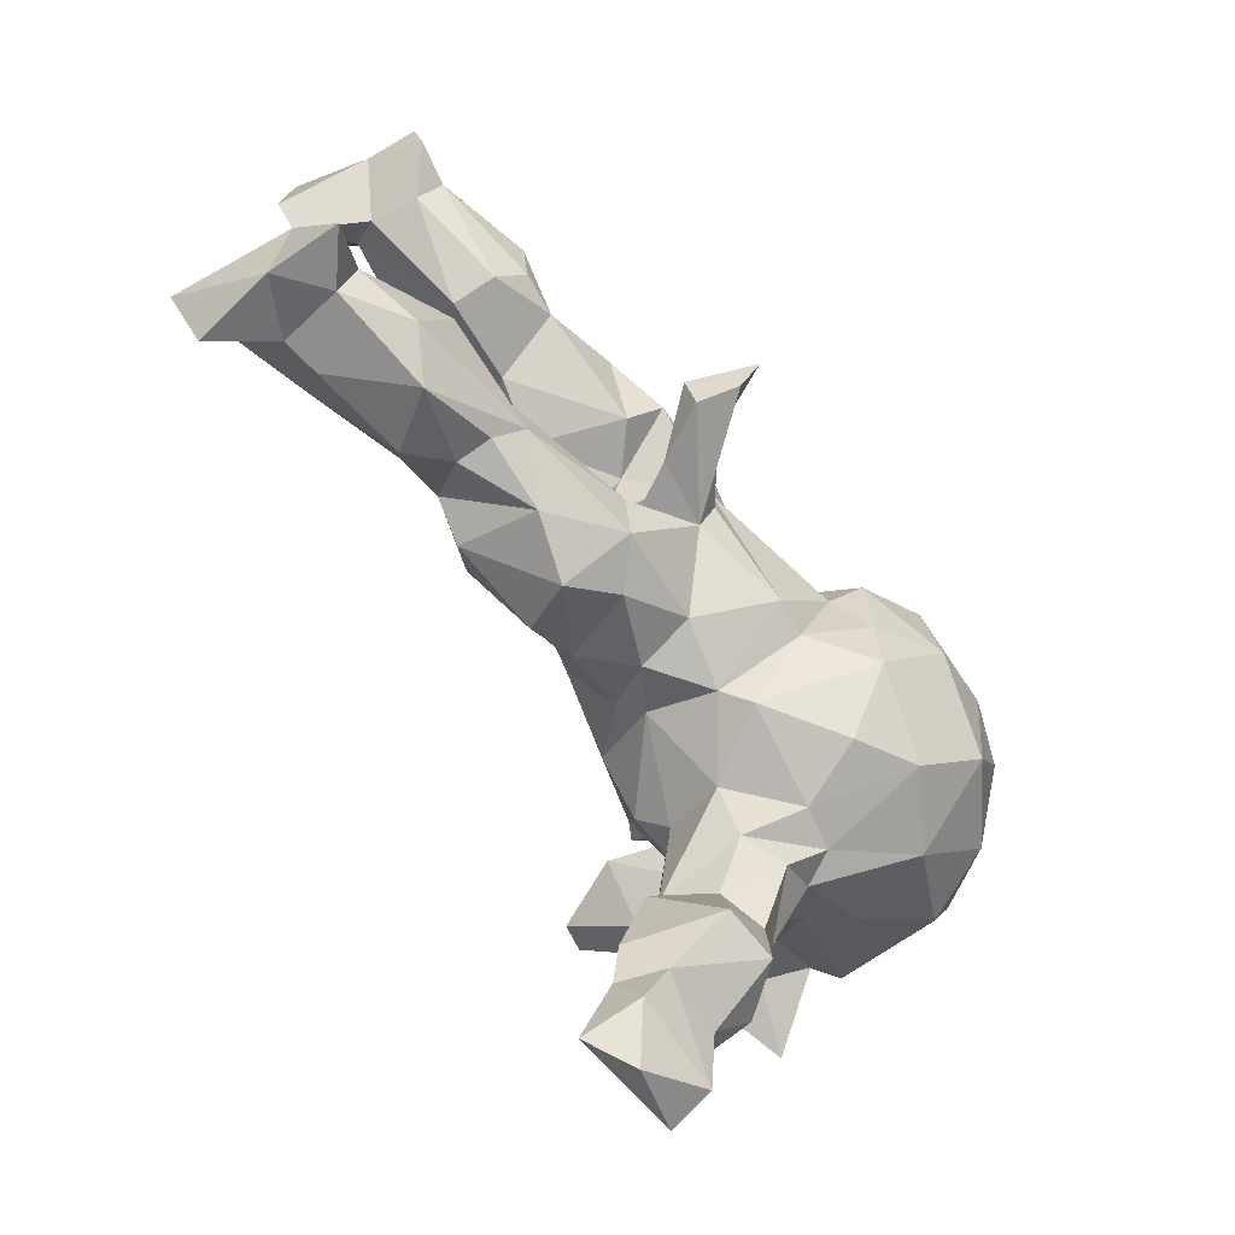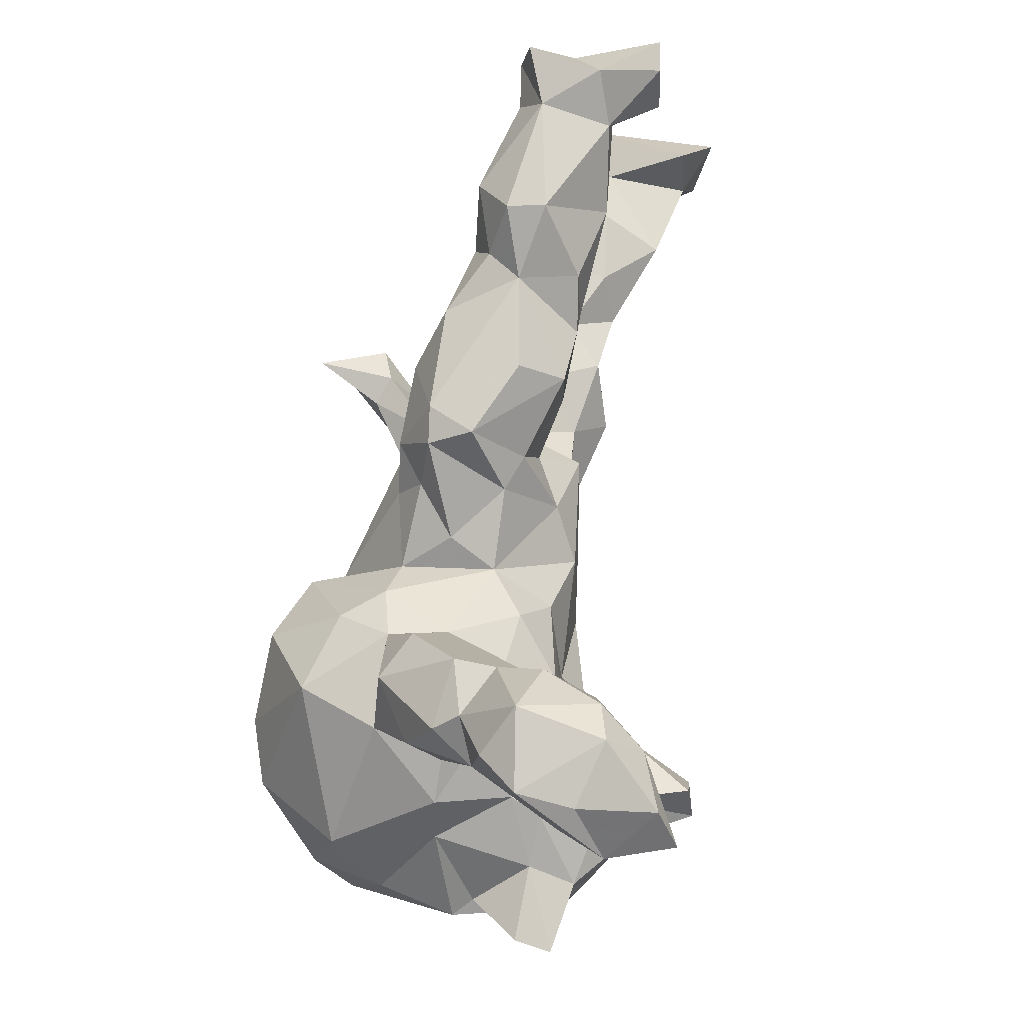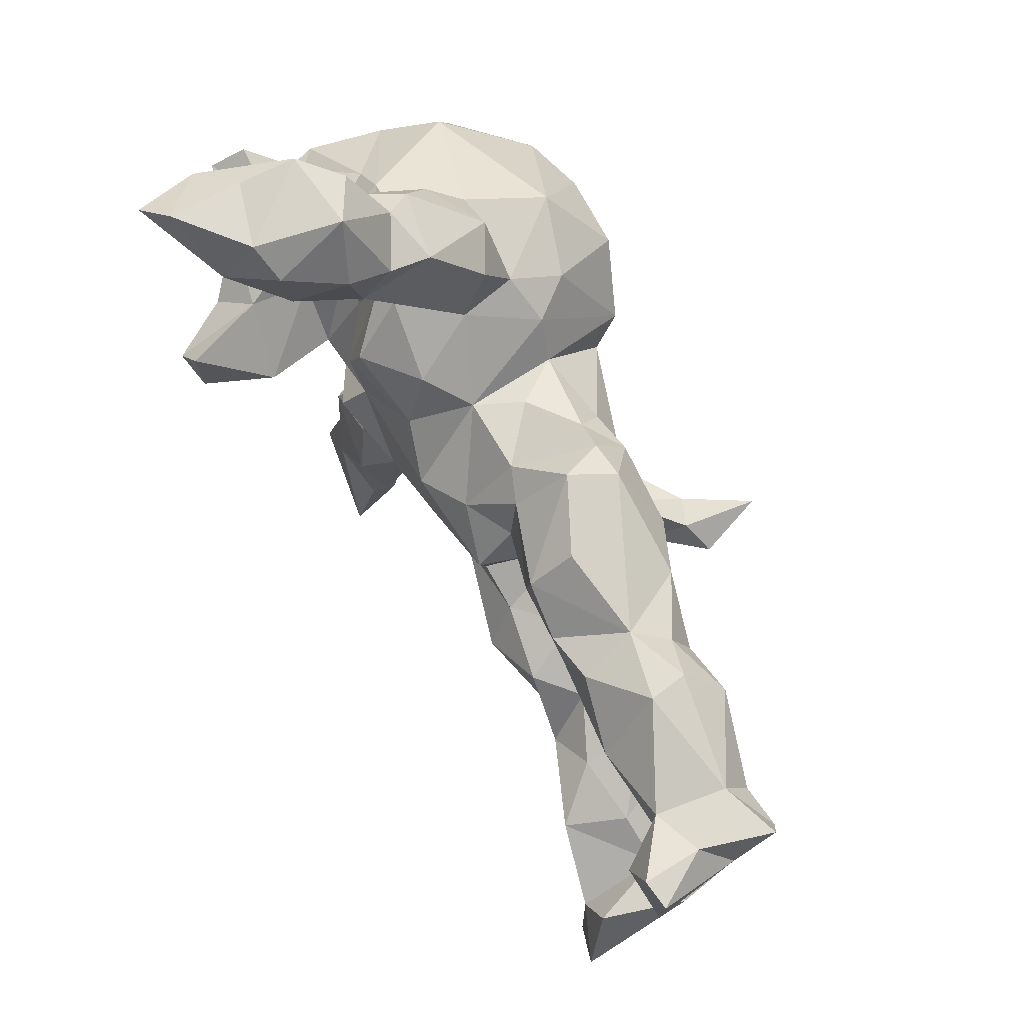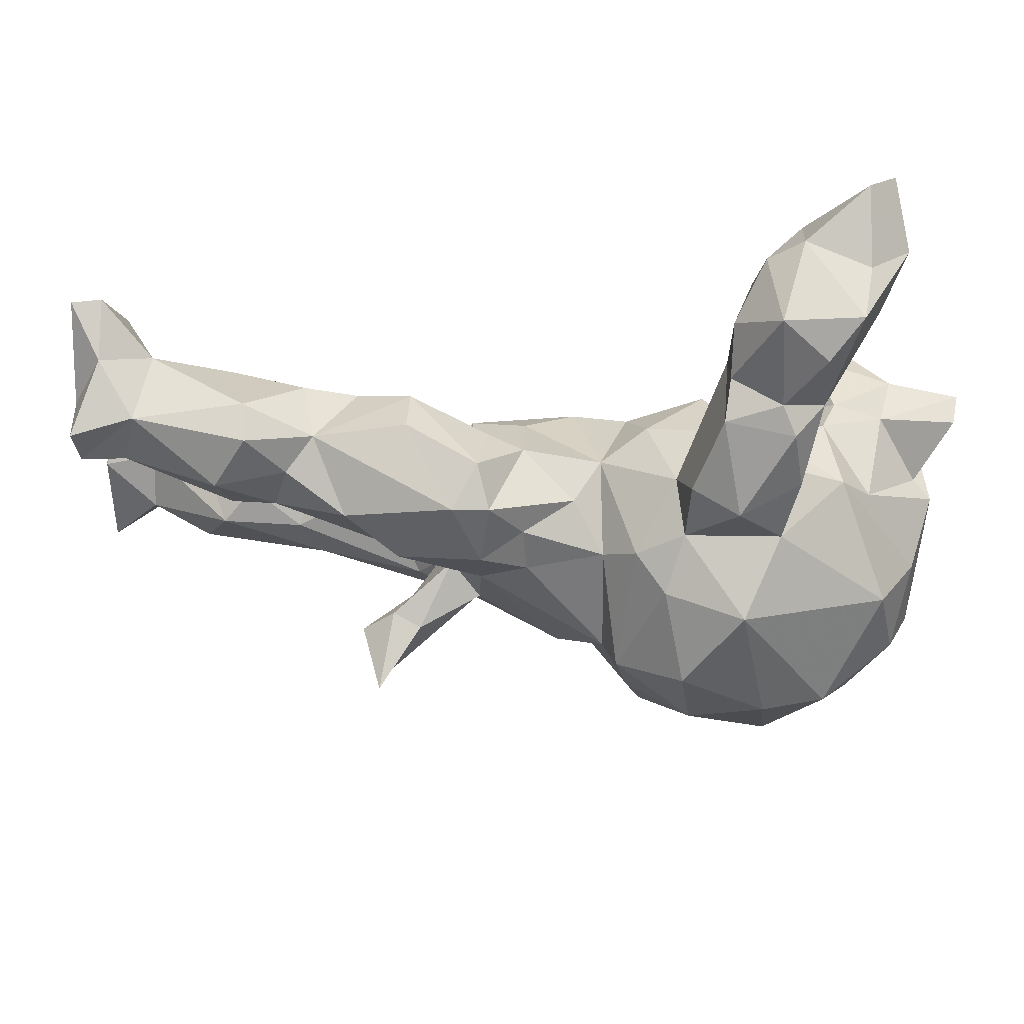
<metadata>
{"format":"obj","ext":"obj","renderer":"f3d","projection":"perspective","resolution":1024,"background":"white","views":[{"elev":-70.0,"azim":121.6,"up":"+Y"},{"elev":79.4,"azim":-81.7,"up":"+Y"},{"elev":79.5,"azim":60.6,"up":"+Y"},{"elev":67.8,"azim":-176.4,"up":"+Y"}]}
</metadata>
<code>
v -0.2018 -0.7677 0.1546
v -0.1355 -0.7427 0.2046
v -0.3127 -0.7363 0.1764
v -0.1479 -0.6986 0.1163
v -0.2983 -0.7183 0.1066
v -0.1439 -0.6257 0.16
v -0.1636 -0.6254 0.08532
v -0.2454 -0.624 0.1749
v -0.2694 -0.6338 0.08232
v -0.2418 -0.5813 -0.02429
v -0.161 -0.5596 -0.008555
v -0.3034 -0.6214 0.146
v -0.1256 -0.5694 0.139
v -0.305 -0.4614 0.138
v -0.1357 -0.4433 0.1025
v -0.309 -0.5755 0.0473
v -0.1677 -0.4761 0.1643
v -0.1939 -0.4196 0.02166
v -0.2582 -0.4501 -0.00973
v -0.3323 -0.4708 0.07772
v -0.2795 -0.373 0.09305
v -0.1746 -0.3933 0.1058
v -0.2059 -0.3851 0.1327
v -0.31 -0.3954 0.006333
v -0.1714 -0.3321 -0.02919
v -0.3067 -0.287 -0.06058
v -0.2382 -0.3446 -0.06354
v 0.7822 -0.2457 0.2325
v 0.7191 -0.2218 0.1422
v 0.5787 -0.2721 0.008287
v 0.7441 -0.2525 0.03843
v -0.2791 -0.2717 -0.1098
v -0.1607 -0.205 0.07471
v 0.744 -0.1869 0.0104
v 0.4581 -0.2228 0.0371
v 0.752 -0.1646 0.2121
v 0.6631 -0.2413 0.1245
v 0.2462 -0.2672 -8.916e-05
v -0.293 -0.2891 0.08445
v 0.2041 -0.2248 0.0796
v 0.8198 -0.2646 -0.01636
v 0.5128 -0.2386 0.09206
v 0.3475 -0.1851 0.1091
v -0.2089 -0.2712 -0.1191
v 0.4614 -0.2195 -0.02048
v -0.2543 -0.2274 -0.2771
v 0.1199 -0.1616 0.06577
v 0.4112 -0.1389 0.1034
v 0.6489 -0.2225 -0.02504
v 0.3475 -0.2409 -0.02403
v 0.1747 -0.2121 -0.05325
v -0.3726 -0.2237 -0.01716
v 0.8122 -0.252 0.1026
v -0.1291 -0.2384 -0.02086
v -0.3442 -0.2291 0.03424
v -0.1637 -0.2433 -0.2209
v 0.6214 -0.116 0.1785
v 0.06163 -0.1803 -0.01395
v -0.1389 -0.1623 0.1207
v 0.4371 -0.1779 -0.06128
v 0.7456 -0.1252 0.07845
v -0.05515 -0.2156 -0.1266
v -0.02149 -0.1933 -0.08825
v 0.8405 -0.1614 0.2521
v -0.4228 -0.1418 0.04762
v 0.83 -0.1416 0.06381
v -0.6035 -0.1213 0.1474
v 0.08385 -0.1657 -0.1047
v -0.3752 -0.2302 -0.2136
v -0.4263 -0.2032 -0.07984
v -0.009835 -0.1537 0.02284
v 0.7868 -0.07526 0.2017
v -0.2751 -0.1853 0.09694
v 0.01175 -0.1185 0.0602
v 0.4848 -0.1332 0.1202
v 0.6049 -0.1031 -0.0458
v -0.5411 -0.1061 0.1729
v 0.6621 -0.0909 0.08375
v 0.2903 -0.1118 0.1346
v -0.3771 -0.1417 0.1084
v -0.2725 -0.06236 0.1058
v 0.5485 -0.08363 0.09559
v -0.551 -0.08828 0.01045
v 0.2404 -0.1924 -0.1054
v -0.3302 -0.1358 -0.3469
v 0.1281 -0.1165 0.0879
v 0.4754 -0.1061 -0.044
v -0.4642 -0.07921 0.1654
v -0.3767 -0.09347 0.08322
v 0.2647 -0.1182 -0.1119
v 0.5588 -0.06394 0.0003684
v 0.3818 -0.05383 0.1059
v 0.4483 -0.05967 0.047
v -0.06516 -0.07586 0.1302
v -0.4907 -0.0876 0.1145
v 0.3372 -0.02347 0.009141
v -0.5104 -0.1516 -0.1649
v -0.3392 -0.03803 0.2371
v 0.2592 -0.04814 0.08179
v -0.03509 -0.1225 -0.2192
v -0.4857 -0.03532 0.214
v 0.05536 -0.01879 0.1158
v 0.2276 -0.05223 -0.1161
v -0.3677 0.06057 0.3596
v -0.3208 -0.02811 0.1263
v 0.1822 -0.01918 0.08447
v 0.268 -0.0557 -0.1788
v -0.4632 -0.1121 -0.274
v -0.1856 -0.02904 0.16
v -0.1207 -0.1526 -0.3026
v -0.3134 0.03752 0.3491
v -0.5651 -0.04317 0.1453
v -0.5304 -0.04777 0.04831
v 0.0218 -0.1133 -0.2203
v -0.1723 0.0256 0.1189
v -0.09671 -0.0712 -0.3067
v 0.1622 -0.06254 -0.1726
v -0.3961 0.007001 0.2762
v 0.1855 0.04677 0.09792
v 0.3206 -0.06745 -0.2625
v -0.5553 -0.04313 -0.1739
v 0.2248 0.002062 -0.04905
v -0.5328 0.05887 0.1544
v 0.3047 -0.0511 -0.3259
v 0.2021 0.04581 -0.1534
v -0.2785 0.03807 0.1313
v -0.2606 0.05649 0.2425
v 0.2919 0.01681 -0.2381
v 0.3421 -0.01695 -0.2569
v 0.1536 0.005405 -0.1948
v 0.2471 0.005563 -0.2566
v 0.2219 0.05098 -0.01066
v 0.3071 -0.009841 -0.3609
v 0.01664 0.06221 0.114
v -0.5514 0.07403 0.02855
v -0.5627 0.05272 0.08223
v -0.4176 0.07385 0.2634
v -0.5504 0.06468 -0.1215
v -0.2823 0.1373 0.06231
v -0.5054 0.1116 0.1845
v -0.5242 0.003844 -0.238
v -0.2105 0.1014 0.1223
v -0.3332 0.1163 0.3448
v 0.2397 0.08806 -0.08979
v -0.05323 -0.004217 -0.264
v 0.07659 0.1253 -0.1861
v -0.4141 0.01538 -0.3419
v 0.4528 0.1196 -0.01735
v -0.6064 0.1456 0.1041
v 0.173 0.1065 0.03147
v 0.5856 0.1071 -0.01917
v 0.3553 0.08794 -0.001481
v -0.5805 0.06563 -0.0006632
v -0.03195 0.1682 -0.01321
v -0.2005 -0.02959 -0.3693
v -0.3579 0.1158 0.1228
v -0.3686 0.1282 0.2162
v -0.1805 0.1055 -0.3555
v 0.5843 0.1271 -0.08757
v 0.09546 0.1056 0.07218
v -0.04395 0.1399 -0.1617
v 0.09323 0.203 -0.01413
v 0.5017 0.1398 0.02824
v -0.07098 0.1162 0.08535
v 0.2835 0.1513 -0.1895
v 0.1511 0.08502 -0.19
v 0.4013 0.1727 0.06516
v -0.3159 0.02857 -0.3696
v -0.6163 0.1208 0.1622
v -0.4085 0.1646 0.1148
v -0.07579 0.04033 -0.3115
v -0.489 0.1306 0.11
v 0.1501 0.2021 0.009201
v 0.4846 0.1752 -0.1199
v 0.7875 0.18 0.1326
v -0.3433 0.1414 0.05647
v 0.7413 0.2686 0.1444
v 0.8078 0.2586 -0.00312
v 0.2682 0.1406 0.0571
v -0.1445 0.1945 -0.2428
v 0.3117 0.09322 -0.1444
v 0.7367 0.1913 0.0313
v 0.7314 0.1882 -0.04428
v 0.827 0.2074 0.1364
v 0.5525 0.1786 -0.122
v 0.3671 0.2028 0.06452
v -0.4657 0.1687 -0.04285
v 0.7216 0.2303 -0.08039
v -0.4951 0.1269 -0.206
v -0.1919 0.1707 0.1091
v 0.007501 0.1819 -0.08847
v 0.1978 0.2629 -0.1492
v -0.1029 0.1938 0.03975
v 0.3688 0.2142 -0.1502
v 0.7152 0.2252 0.07332
v 0.08566 0.1859 -0.1491
v -0.2272 0.24 0.02154
v 0.5676 0.2227 0.08426
v 0.4488 0.2447 0.05398
v 0.4654 0.2418 -0.09326
v -0.3884 0.1853 0.06716
v -0.2606 0.2198 0.03694
v 0.1502 0.1676 -0.1939
v -0.0952 0.1942 -0.1776
v 0.689 0.2921 0.06862
v -0.3111 0.2421 0.002494
v 0.7919 0.2366 -0.08845
v -0.4171 0.229 -0.04909
v 0.2791 0.2328 0.05528
v 0.574 0.2474 -0.1259
v 0.1621 0.2823 -0.07602
v 0.1394 0.2551 -0.1428
v 0.7068 0.3032 -0.04279
v -0.2683 0.2097 -0.2838
v 0.2784 0.2846 -0.01777
v -0.3182 0.2534 -0.1581
v 0.8016 0.2974 -0.07637
v -0.1688 0.2402 -0.1601
v 0.5267 0.3125 -0.07368
v 0.7664 0.3303 0.0418
v 0.425 0.2674 -0.03963
v 0.8179 0.3507 0.1299
v -0.3524 0.2553 -0.04764
v 0.5348 0.3174 -0.01299
v 0.7698 0.3536 0.1364
v -0.1521 0.2426 -0.06712
v -0.1729 0.3253 -0.1172
v -0.3416 0.3456 0.05739
v -0.2476 0.3278 -0.1583
v -0.2618 0.3527 0.07701
v -0.3402 0.3323 -0.1022
v -0.2164 0.3853 0.07368
v -0.316 0.3749 0.1129
v -0.2135 0.4222 -0.04481
v -0.3214 0.4198 -0.06161
v -0.2182 0.4874 0.08943
v -0.3665 0.3984 0.00391
v -0.4333 0.4706 0.228
v -0.2454 0.4552 0.1737
v -0.2987 0.4466 -0.02333
v -0.219 0.4392 0.02055
v -0.4419 0.4444 0.1415
v -0.4778 0.5119 0.2135
v -0.3156 0.5044 0.2494
v -0.4494 0.5634 0.312
v -0.3581 0.5238 0.01586
v -0.4074 0.5955 0.2775
v -0.407 0.5619 0.07374
v -0.4164 0.5531 0.1615
v -0.2608 0.5304 0.1788
v -0.3145 0.5683 0.1919
v -0.2849 0.5669 0.05805
f 55 21 39
f 48 42 75
f 57 61 78
f 99 92 96
f 17 23 14
f 20 14 21
f 23 15 22
f 14 23 21
f 28 53 64
f 53 28 29
f 23 22 33
f 21 23 39
f 39 23 73
f 73 23 33
f 29 28 36
f 29 36 57
f 37 29 57
f 42 37 57
f 39 73 55
f 64 53 66
f 66 61 72
f 64 66 72
f 57 36 61
f 61 36 72
f 57 78 82
f 42 57 75
f 75 57 82
f 79 43 48
f 47 40 79
f 40 43 79
f 59 71 94
f 33 59 73
f 55 73 80
f 73 89 80
f 65 55 80
f 75 92 48
f 75 82 93
f 75 93 92
f 79 48 92
f 99 79 92
f 90 84 117
f 84 68 117
f 90 117 103
f 69 70 97
f 51 68 84
f 38 51 84
f 60 84 90
f 60 50 84
f 49 30 60
f 32 26 69
f 44 32 46
f 214 147 189
f 180 158 214
f 168 147 214
f 171 158 180
f 171 180 204
f 161 171 204
f 145 171 161
f 166 145 146
f 131 130 125
f 128 131 125
f 128 107 129
f 147 108 141
f 145 100 116
f 130 114 166
f 114 145 166
f 114 100 145
f 130 117 114
f 131 117 130
f 124 117 131
f 107 117 120
f 46 32 69
f 62 44 56
f 145 116 171
f 124 120 117
f 107 120 129
f 69 108 85
f 69 97 108
f 100 110 116
f 62 110 100
f 46 69 85
f 56 46 110
f 44 46 56
f 56 110 62
f 168 214 158
f 158 155 168
f 168 85 147
f 155 85 168
f 171 155 158
f 116 155 171
f 133 131 128
f 128 129 133
f 108 147 85
f 110 85 155
f 110 155 116
f 124 131 133
f 46 85 110
f 124 133 129
f 129 120 124
f 106 99 122
f 99 96 122
f 199 198 224
f 193 154 226
f 224 205 213
f 231 223 237
f 182 175 195
f 179 186 209
f 139 142 202
f 135 172 187
f 172 201 187
f 153 135 187
f 222 184 178
f 195 177 205
f 198 195 205
f 224 198 205
f 199 167 198
f 186 167 199
f 186 199 221
f 209 186 221
f 190 193 197
f 193 226 197
f 202 190 197
f 176 139 202
f 176 202 201
f 201 202 206
f 206 202 197
f 187 201 208
f 208 201 206
f 225 222 220
f 205 177 225
f 205 220 213
f 220 205 225
f 197 226 232
f 208 206 223
f 223 206 237
f 206 197 230
f 206 228 237
f 232 226 234
f 241 232 234
f 241 234 240
f 234 235 240
f 235 237 240
f 252 240 246
f 240 237 246
f 28 64 36
f 97 70 83
f 86 99 106
f 92 93 96
f 93 82 91
f 82 78 91
f 78 76 91
f 83 52 65
f 52 83 70
f 52 55 65
f 33 71 59
f 33 54 71
f 71 58 74
f 74 47 86
f 58 47 74
f 66 34 61
f 38 47 51
f 38 40 47
f 40 38 43
f 43 50 48
f 38 50 43
f 50 35 48
f 42 48 35
f 30 42 35
f 30 37 42
f 37 31 29
f 31 53 29
f 93 87 96
f 213 219 224
f 178 220 222
f 213 220 217
f 220 178 217
f 138 187 208
f 154 162 191
f 162 173 211
f 211 209 215
f 173 209 211
f 138 153 187
f 167 152 148
f 148 163 167
f 163 151 198
f 148 151 163
f 151 195 198
f 195 151 182
f 184 182 178
f 175 182 184
f 121 153 138
f 119 132 150
f 119 122 132
f 132 179 150
f 132 152 179
f 132 144 152
f 121 83 153
f 106 122 119
f 226 154 204
f 191 161 154
f 191 162 212
f 151 183 182
f 178 182 207
f 24 21 55
f 26 24 55
f 22 54 33
f 22 25 54
f 31 37 30
f 5 3 12
f 209 221 215
f 221 199 224
f 219 221 224
f 192 215 221
f 215 192 211
f 208 223 216
f 216 223 231
f 234 226 227
f 227 229 234
f 234 229 235
f 231 237 235
f 229 231 235
f 1 2 3
f 5 1 3
f 2 6 8
f 3 2 8
f 8 6 17
f 3 8 12
f 12 8 14
f 17 6 13
f 20 12 14
f 8 17 14
f 17 13 15
f 23 17 15
f 20 21 24
f 18 25 22
f 15 18 22
f 16 20 24
f 16 12 20
f 13 11 15
f 13 7 11
f 9 12 16
f 9 16 10
f 5 12 9
f 7 9 10
f 6 7 13
f 7 5 9
f 4 5 7
f 4 1 5
f 6 4 7
f 2 4 6
f 2 1 4
f 216 231 229
f 227 218 229
f 218 216 229
f 226 218 227
f 192 212 211
f 194 192 221
f 210 200 219
f 200 221 219
f 213 210 219
f 188 210 213
f 207 213 217
f 204 180 218
f 11 18 15
f 189 138 208
f 189 208 216
f 226 204 218
f 161 204 154
f 196 161 191
f 146 161 196
f 212 162 211
f 196 191 212
f 200 194 221
f 210 174 200
f 185 174 210
f 210 188 185
f 188 159 185
f 207 188 213
f 183 188 207
f 178 207 217
f 148 181 174
f 159 174 185
f 159 148 174
f 183 159 188
f 151 159 183
f 182 183 207
f 144 122 125
f 144 132 122
f 181 152 144
f 152 181 148
f 151 148 159
f 97 83 121
f 103 107 125
f 122 103 125
f 90 103 122
f 87 90 96
f 174 194 200
f 87 60 90
f 11 10 19
f 11 7 10
f 216 218 214
f 143 127 157
f 242 238 243
f 157 104 143
f 118 104 137
f 137 104 157
f 244 233 239
f 239 250 244
f 251 244 250
f 233 244 238
f 251 249 247
f 243 247 249
f 104 111 143
f 143 111 127
f 238 244 245
f 243 238 245
f 244 251 247
f 243 245 247
f 247 245 244
f 218 180 214
f 192 203 212
f 214 189 216
f 203 196 212
f 203 146 196
f 194 165 192
f 165 203 192
f 141 189 147
f 145 161 146
f 166 146 203
f 165 166 203
f 165 144 166
f 181 144 165
f 181 165 194
f 181 194 174
f 138 189 141
f 141 121 138
f 125 166 144
f 125 130 166
f 108 121 141
f 103 117 107
f 125 107 128
f 97 121 108
f 63 62 100
f 63 100 114
f 68 63 114
f 68 114 117
f 87 93 91
f 76 87 91
f 52 70 26
f 69 26 70
f 71 54 63
f 54 62 63
f 71 63 58
f 58 63 68
f 51 58 68
f 51 47 58
f 60 87 76
f 78 61 76
f 61 34 76
f 34 49 76
f 66 41 34
f 26 55 52
f 44 25 32
f 54 44 62
f 54 25 44
f 50 38 84
f 45 50 60
f 50 45 35
f 30 45 60
f 30 35 45
f 31 49 34
f 31 30 49
f 41 31 34
f 41 53 31
f 53 41 66
f 27 26 32
f 27 32 25
f 27 24 26
f 19 24 27
f 19 16 24
f 18 27 25
f 18 19 27
f 10 16 19
f 18 11 19
f 49 60 76
f 190 164 193
f 193 164 154
f 154 160 162
f 162 160 173
f 150 173 160
f 173 179 209
f 173 150 179
f 94 102 134
f 115 134 164
f 126 139 176
f 72 36 64
f 73 59 109
f 109 59 94
f 109 94 115
f 65 89 88
f 98 89 105
f 77 95 88
f 95 65 88
f 77 88 101
f 95 77 67
f 95 67 113
f 67 112 113
f 115 94 134
f 81 109 115
f 126 81 115
f 105 81 126
f 127 105 126
f 101 123 112
f 113 112 136
f 136 112 123
f 142 115 164
f 190 142 164
f 156 126 176
f 123 169 136
f 184 177 175
f 142 190 202
f 179 167 186
f 152 167 179
f 167 163 198
f 175 177 195
f 153 136 135
f 115 142 139
f 126 115 139
f 134 154 164
f 134 160 154
f 160 119 150
f 134 119 160
f 83 136 153
f 83 113 136
f 102 119 134
f 102 106 119
f 65 95 113
f 83 65 113
f 65 80 89
f 89 81 105
f 109 81 73
f 71 74 94
f 94 74 102
f 86 106 102
f 74 86 102
f 47 79 86
f 89 73 81
f 79 99 86
f 112 77 101
f 88 118 101
f 88 98 118
f 77 112 67
f 252 246 248
f 237 248 246
f 241 252 236
f 232 241 236
f 228 242 237
f 233 230 232
f 228 230 233
f 197 232 230
f 177 222 225
f 222 177 184
f 136 169 149
f 135 149 172
f 172 170 201
f 170 156 201
f 88 89 98
f 241 240 252
f 206 230 228
f 135 136 149
f 156 176 201
f 237 242 248
f 98 105 127
f 111 98 127
f 123 101 140
f 127 126 156
f 127 156 157
f 137 157 140
f 101 118 140
f 140 118 137
f 157 156 170
f 157 170 140
f 140 170 172
f 123 140 169
f 149 169 172
f 169 140 172
f 233 232 239
f 239 232 236
f 238 228 233
f 228 238 242
f 239 236 250
f 242 243 248
f 250 236 252
f 250 252 251
f 249 251 248
f 248 251 252
f 248 243 249
f 104 98 111
f 98 104 118
f 96 90 122

</code>
